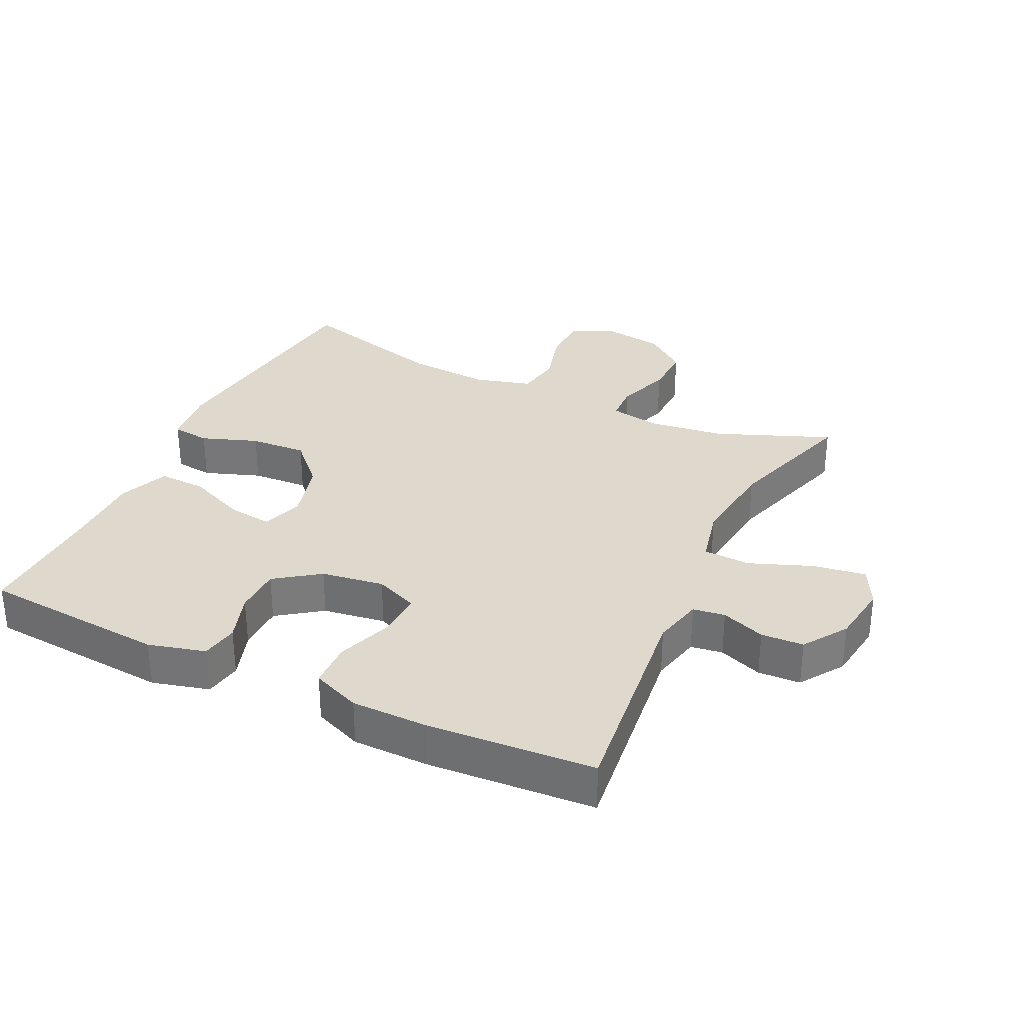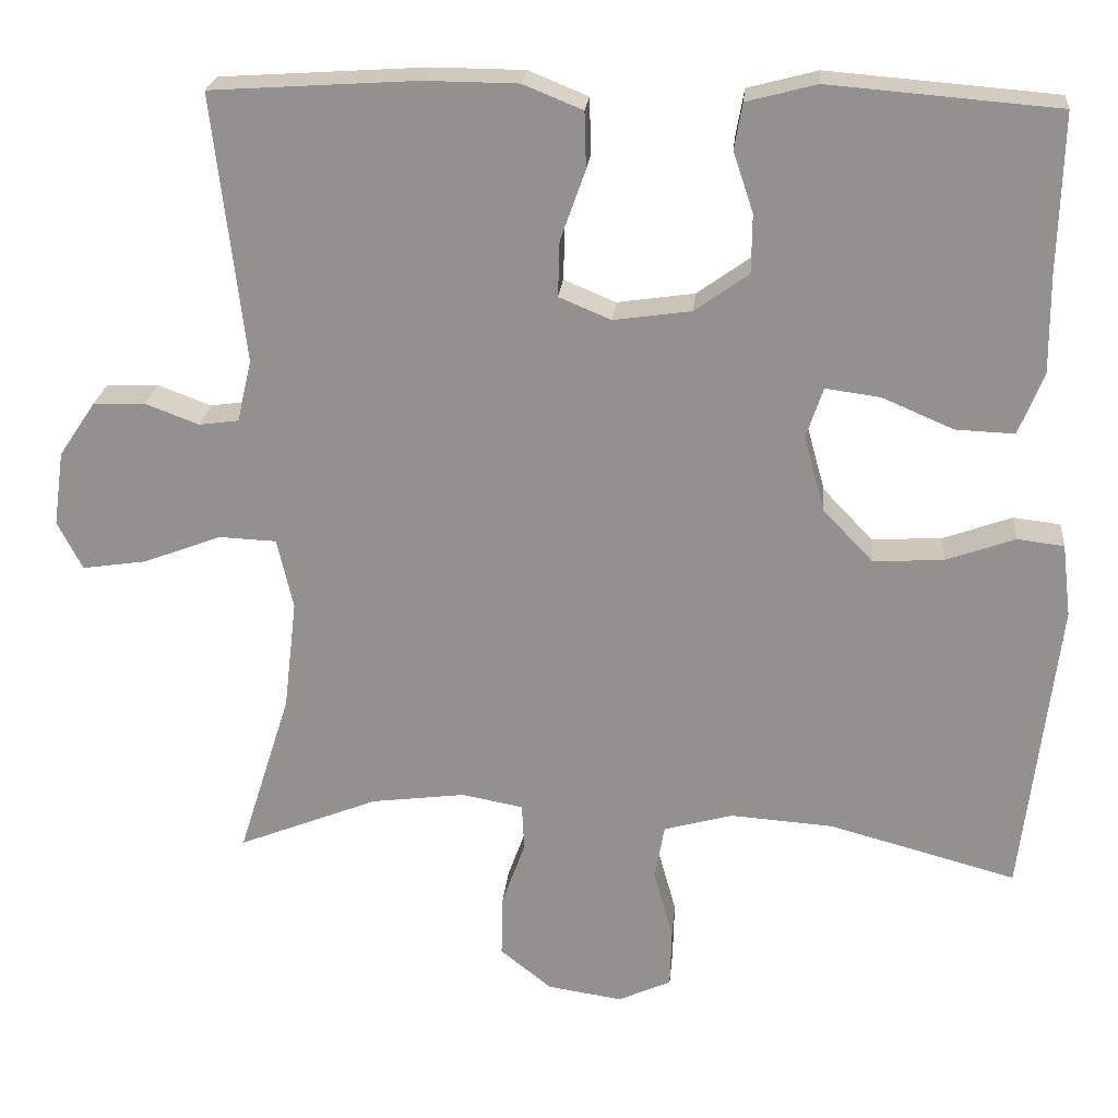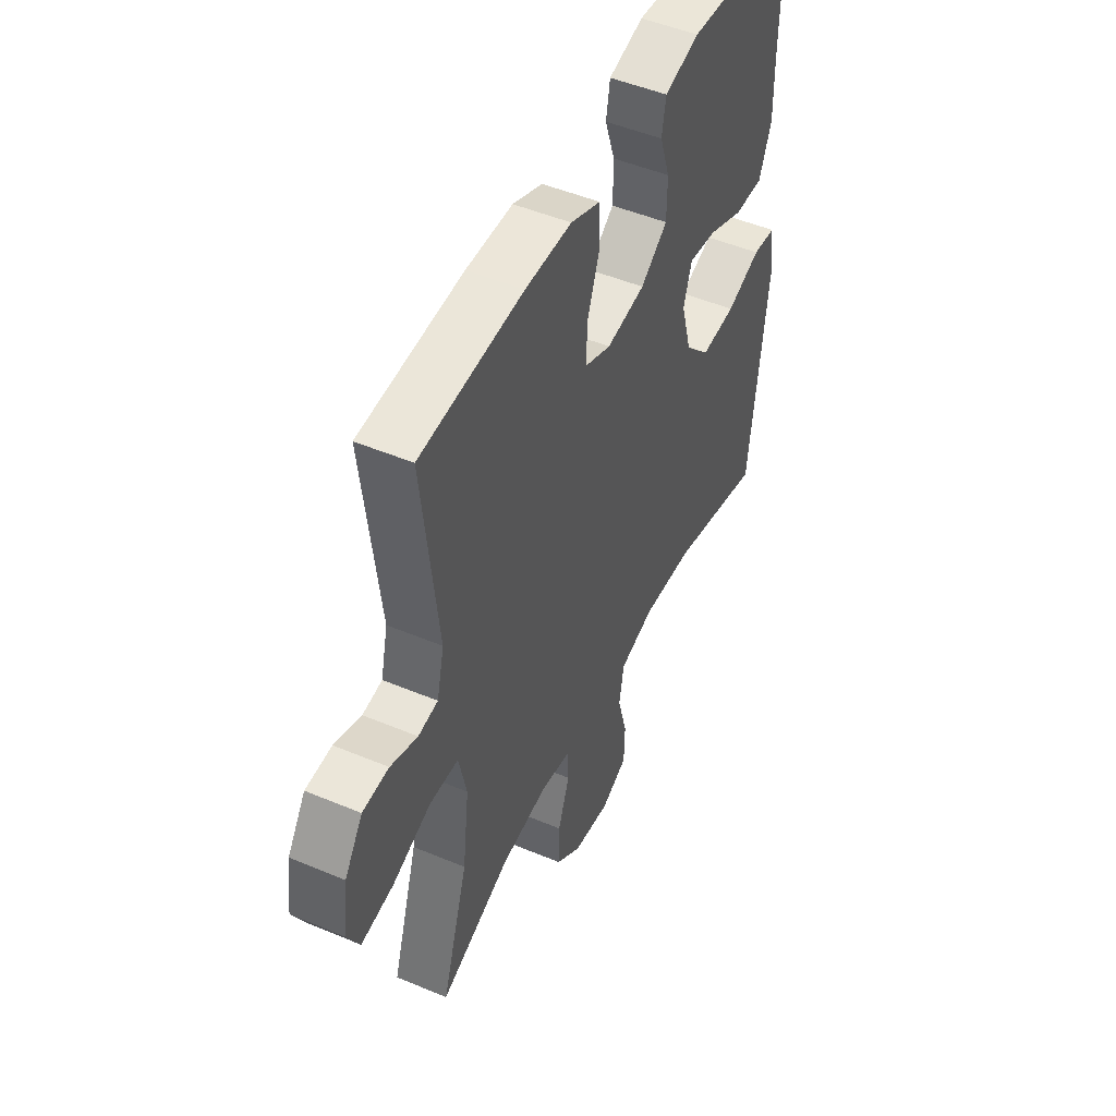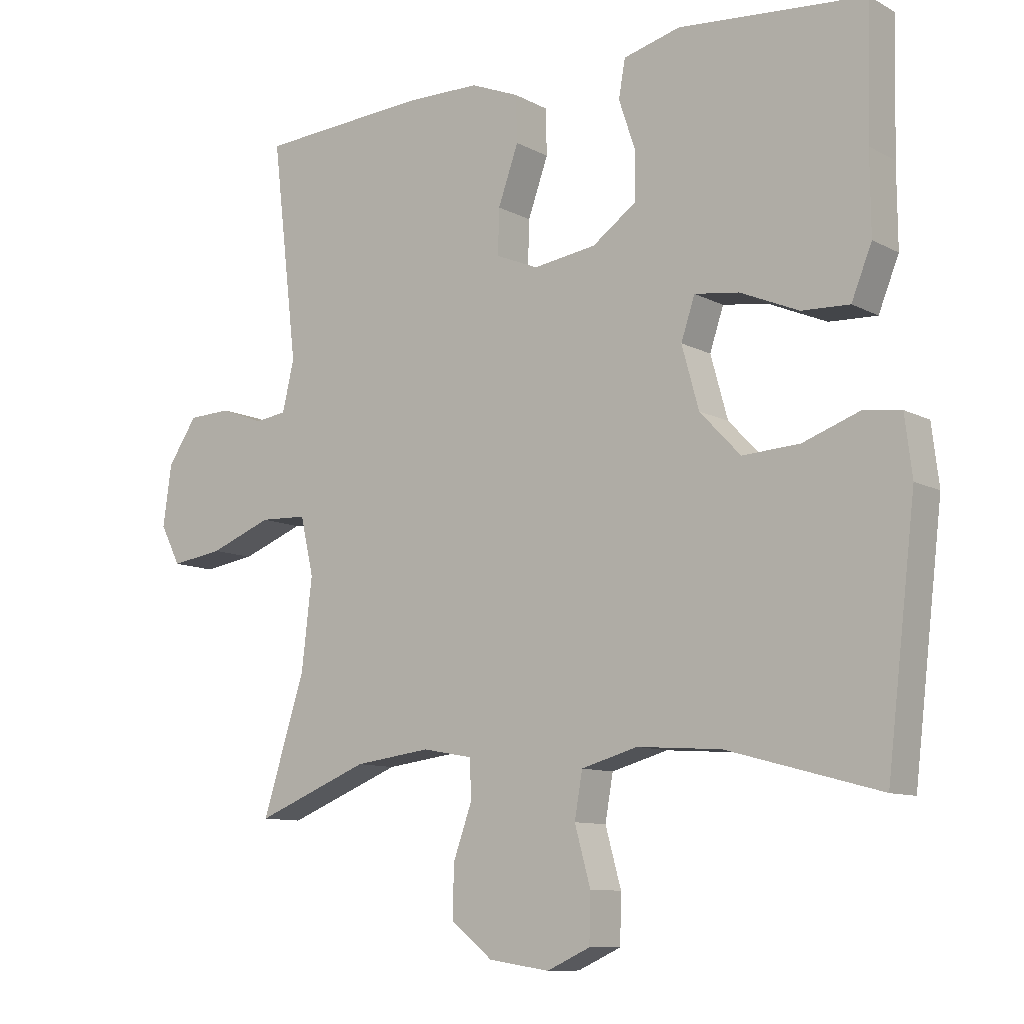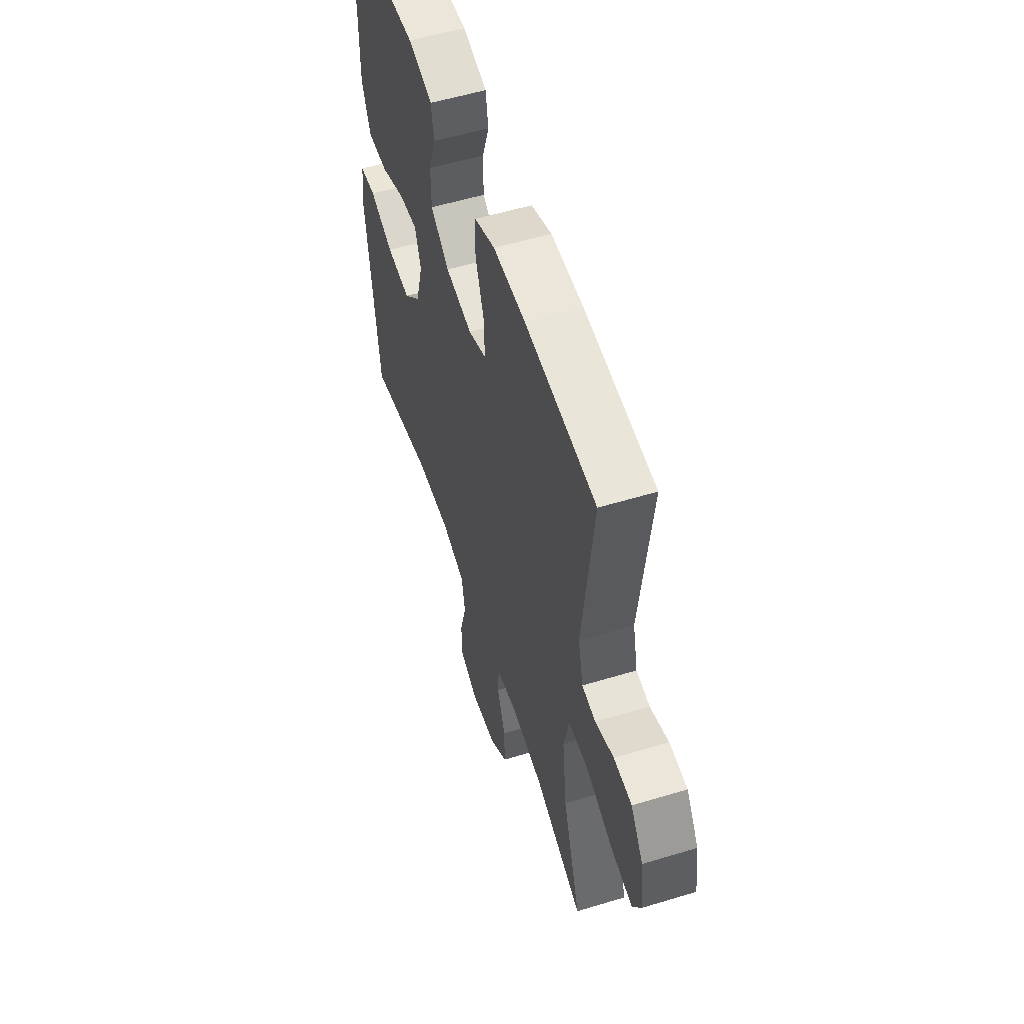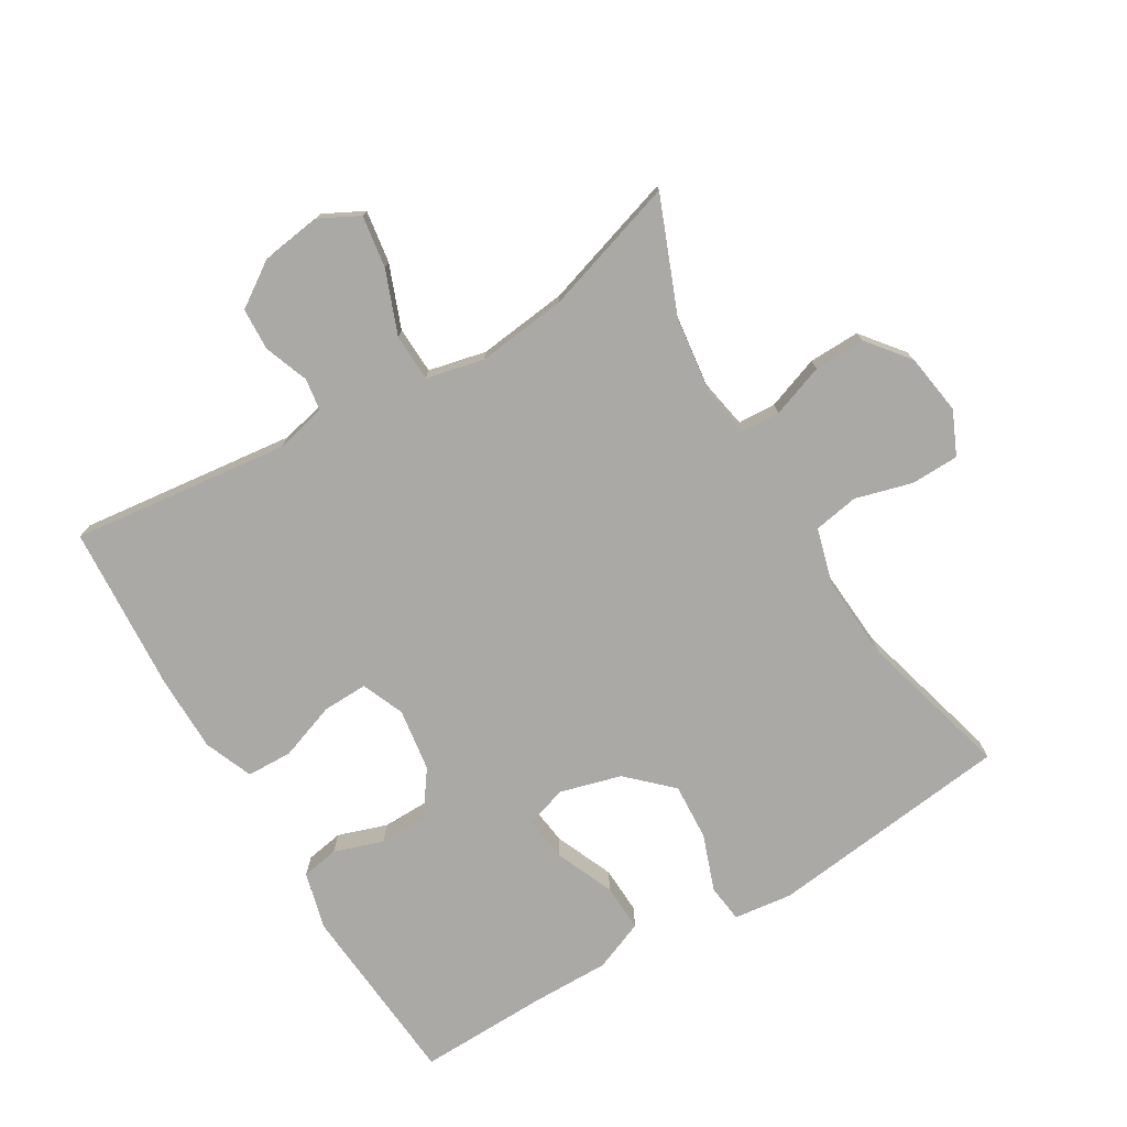
<metadata>
{"format":"obj","ext":"obj","renderer":"f3d","projection":"perspective","resolution":1024,"background":"white","views":[{"elev":32.0,"azim":25.5,"up":"+Y"},{"elev":23.0,"azim":-174.7,"up":"+Z"},{"elev":49.1,"azim":115.0,"up":"+Z"},{"elev":-9.9,"azim":-143.2,"up":"+Z"},{"elev":55.4,"azim":72.3,"up":"+Z"},{"elev":-75.5,"azim":120.8,"up":"+Y"}]}
</metadata>
<code>
v 0.5 0.07 -0.5
v 0.325 0.07 -0.43
v 0.208 0.07 -0.415
v 0.132 0.07 -0.429
v 0.129 0.07 -0.487
v 0.158 0.07 -0.568
v 0.16 0.07 -0.646
v 0.096 0.07 -0.697
v 0.003 0.07 -0.711
v -0.063 0.07 -0.681
v -0.065 0.07 -0.608
v -0.041 0.07 -0.521
v -0.053 0.07 -0.452
v -0.139 0.07 -0.428
v -0.267 0.07 -0.437
v -0.5 0.07 -0.5
v -0.544 0.07 -0.128
v -0.533 0.07 -0.038
v -0.475 0.07 -0.031
v -0.389 0.07 -0.062
v -0.302 0.07 -0.067
v -0.24 0.07 -0.002
v -0.214 0.07 0.092
v -0.235 0.07 0.155
v -0.303 0.07 0.146
v -0.392 0.07 0.108
v -0.465 0.07 0.105
v -0.496 0.07 0.182
v -0.495 0.07 0.303
v -0.5 0.07 0.5
v -0.216 0.07 0.523
v -0.129 0.07 0.5
v -0.119 0.07 0.443
v -0.144 0.07 0.368
v -0.143 0.07 0.295
v -0.076 0.07 0.247
v 0.02 0.07 0.233
v 0.085 0.07 0.26
v 0.083 0.07 0.329
v 0.052 0.07 0.416
v 0.054 0.07 0.486
v 0.128 0.07 0.516
v 0.244 0.07 0.517
v 0.5 0.07 0.5
v 0.461 0.07 0.167
v 0.479 0.07 0.09
v 0.528 0.07 0.083
v 0.595 0.07 0.108
v 0.66 0.07 0.105
v 0.705 0.07 0.038
v 0.718 0.07 -0.055
v 0.687 0.07 -0.115
v 0.607 0.07 -0.103
v 0.511 0.07 -0.066
v 0.439 0.07 -0.069
v 0.419 0.07 -0.157
v 0.435 0.07 -0.294
v 0.5 0 -0.5
v 0.325 0 -0.43
v 0.208 0 -0.415
v 0.132 0 -0.429
v 0.129 0 -0.487
v 0.158 0 -0.568
v 0.16 0 -0.646
v 0.096 0 -0.697
v 0.003 0 -0.711
v -0.063 0 -0.681
v -0.065 0 -0.608
v -0.041 0 -0.521
v -0.053 0 -0.452
v -0.139 0 -0.428
v -0.267 0 -0.437
v -0.5 0 -0.5
v -0.544 0 -0.128
v -0.533 0 -0.038
v -0.475 0 -0.031
v -0.389 0 -0.062
v -0.302 0 -0.067
v -0.24 0 -0.002
v -0.214 0 0.092
v -0.235 0 0.155
v -0.303 0 0.146
v -0.392 0 0.108
v -0.465 0 0.105
v -0.496 0 0.182
v -0.495 0 0.303
v -0.5 0 0.5
v -0.216 0 0.523
v -0.129 0 0.5
v -0.119 0 0.443
v -0.144 0 0.368
v -0.143 0 0.295
v -0.076 0 0.247
v 0.02 0 0.233
v 0.085 0 0.26
v 0.083 0 0.329
v 0.052 0 0.416
v 0.054 0 0.486
v 0.128 0 0.516
v 0.244 0 0.517
v 0.5 0 0.5
v 0.461 0 0.167
v 0.479 0 0.09
v 0.528 0 0.083
v 0.595 0 0.108
v 0.66 0 0.105
v 0.705 0 0.038
v 0.718 0 -0.055
v 0.687 0 -0.115
v 0.607 0 -0.103
v 0.511 0 -0.066
v 0.439 0 -0.069
v 0.419 0 -0.157
v 0.435 0 -0.294
f 52 53 54
f 51 52 54
f 50 51 54
f 49 50 54
f 48 49 54
f 47 48 54
f 46 47 54 55
f 45 46 55
f 43 44 45
f 42 43 45
f 41 42 45
f 40 41 45
f 39 40 45
f 45 55 56
f 39 45 56
f 38 39 56
f 32 33 34
f 31 32 34
f 30 31 34
f 29 30 34
f 29 34 35
f 28 29 35
f 27 28 35
f 26 27 35
f 25 26 35
f 24 25 35 36
f 18 19 20
f 17 18 20
f 16 17 20
f 15 16 20
f 14 15 20 21
f 13 14 21 22
f 10 11 12
f 9 10 12
f 8 9 12
f 7 8 12
f 6 7 12
f 5 6 12
f 4 5 12 13
f 13 22 23
f 4 13 23
f 3 4 23
f 57 1 2
f 2 3 23
f 57 2 23
f 56 57 23
f 38 56 23
f 37 38 23
f 23 24 36 37
f 111 110 109
f 111 109 108
f 111 108 107
f 111 107 106
f 111 106 105
f 111 105 104
f 112 111 104 103
f 112 103 102
f 102 101 100
f 102 100 99
f 102 99 98
f 102 98 97
f 102 97 96
f 113 112 102
f 113 102 96
f 113 96 95
f 91 90 89
f 91 89 88
f 91 88 87
f 91 87 86
f 92 91 86
f 92 86 85
f 92 85 84
f 92 84 83
f 92 83 82
f 93 92 82 81
f 77 76 75
f 77 75 74
f 77 74 73
f 77 73 72
f 78 77 72 71
f 79 78 71 70
f 69 68 67
f 69 67 66
f 69 66 65
f 69 65 64
f 69 64 63
f 69 63 62
f 70 69 62 61
f 80 79 70
f 80 70 61
f 80 61 60
f 59 58 114
f 80 60 59
f 80 59 114
f 80 114 113
f 80 113 95
f 80 95 94
f 94 93 81 80
f 1 58 59 2
f 2 59 60 3
f 3 60 61 4
f 4 61 62 5
f 5 62 63 6
f 6 63 64 7
f 7 64 65 8
f 8 65 66 9
f 9 66 67 10
f 10 67 68 11
f 11 68 69 12
f 12 69 70 13
f 13 70 71 14
f 14 71 72 15
f 15 72 73 16
f 16 73 74 17
f 17 74 75 18
f 18 75 76 19
f 19 76 77 20
f 20 77 78 21
f 21 78 79 22
f 22 79 80 23
f 23 80 81 24
f 24 81 82 25
f 25 82 83 26
f 26 83 84 27
f 27 84 85 28
f 28 85 86 29
f 29 86 87 30
f 30 87 88 31
f 31 88 89 32
f 32 89 90 33
f 33 90 91 34
f 34 91 92 35
f 35 92 93 36
f 36 93 94 37
f 37 94 95 38
f 38 95 96 39
f 39 96 97 40
f 40 97 98 41
f 41 98 99 42
f 42 99 100 43
f 43 100 101 44
f 44 101 102 45
f 45 102 103 46
f 46 103 104 47
f 47 104 105 48
f 48 105 106 49
f 49 106 107 50
f 50 107 108 51
f 51 108 109 52
f 52 109 110 53
f 53 110 111 54
f 54 111 112 55
f 55 112 113 56
f 56 113 114 57
f 57 114 58 1

</code>
